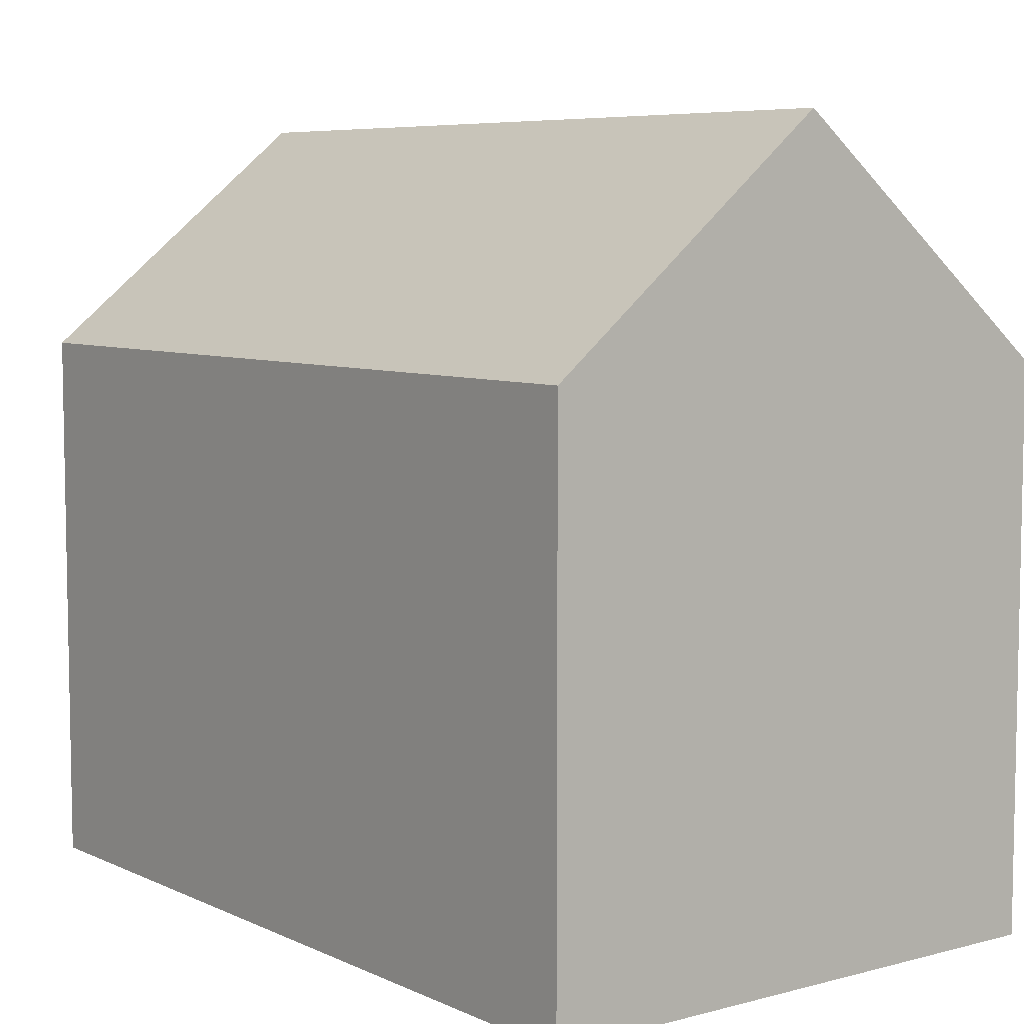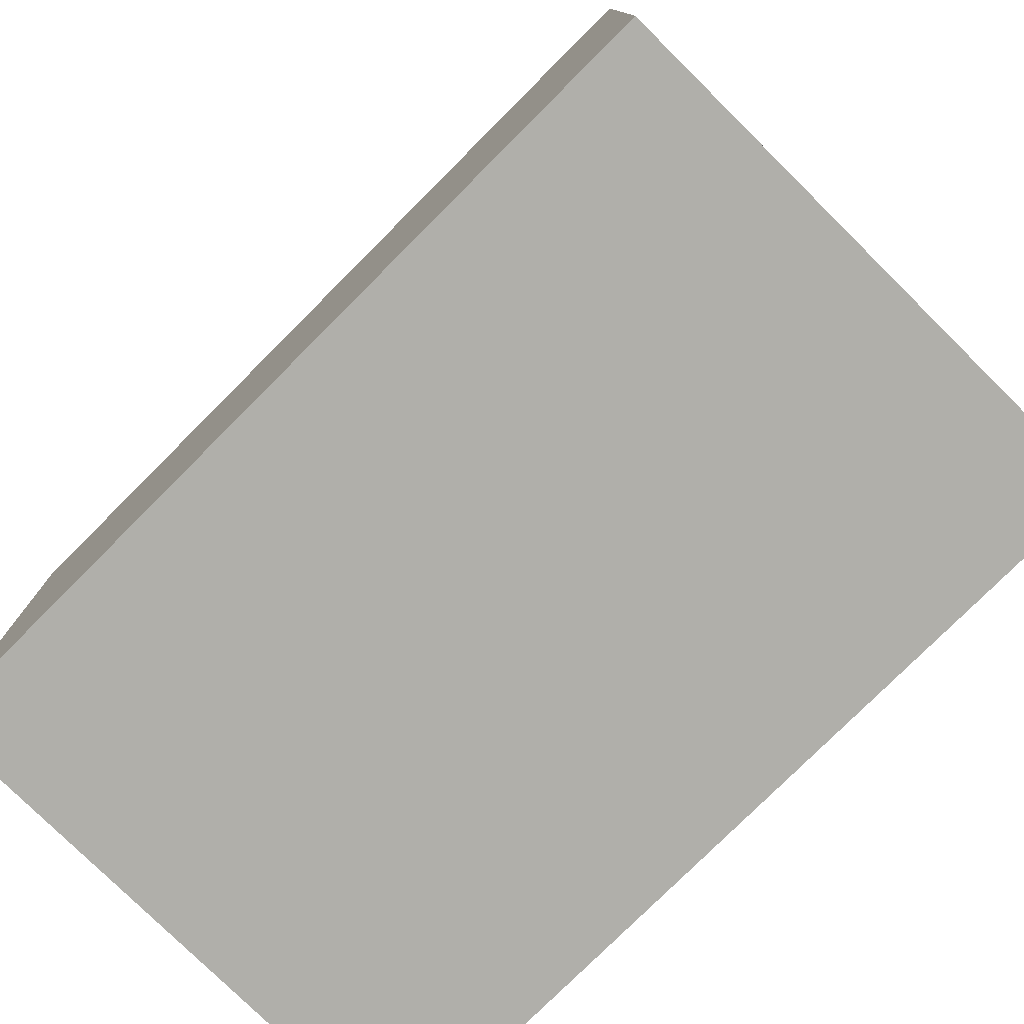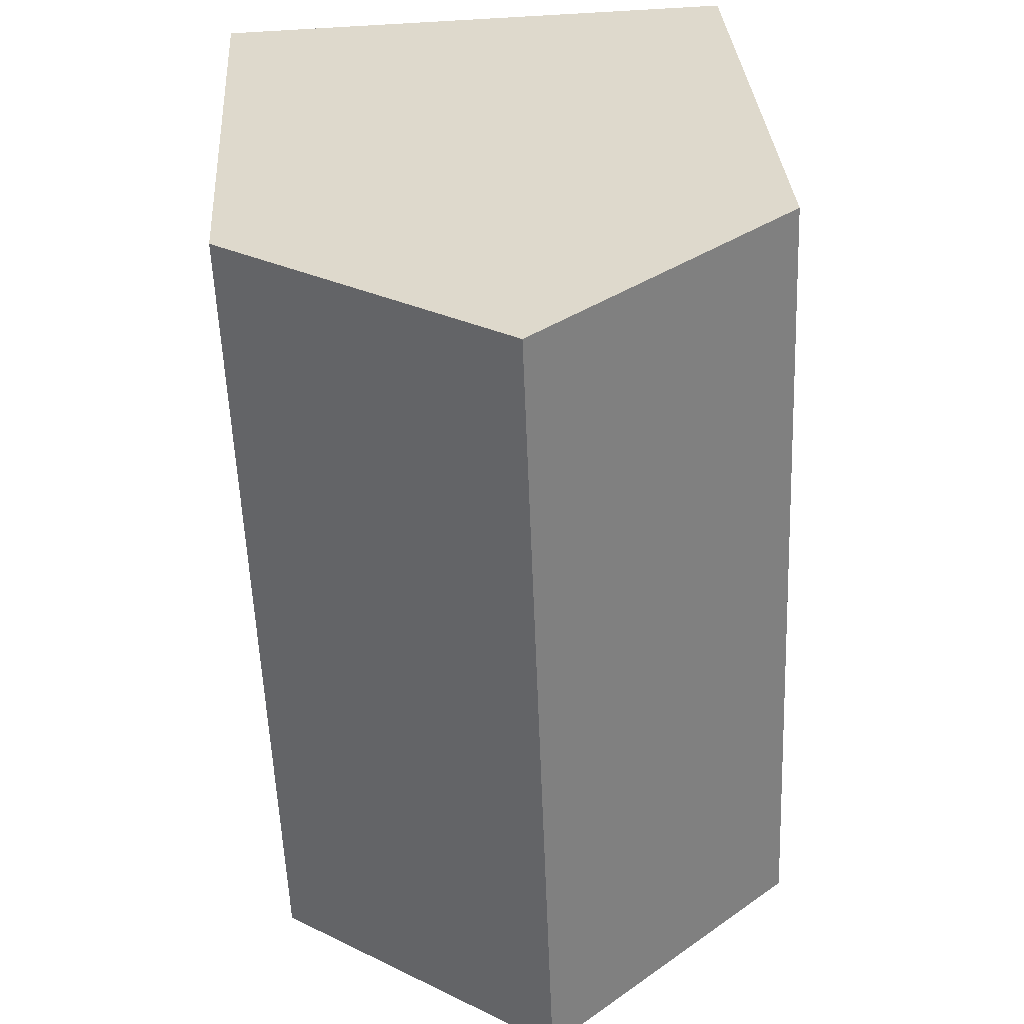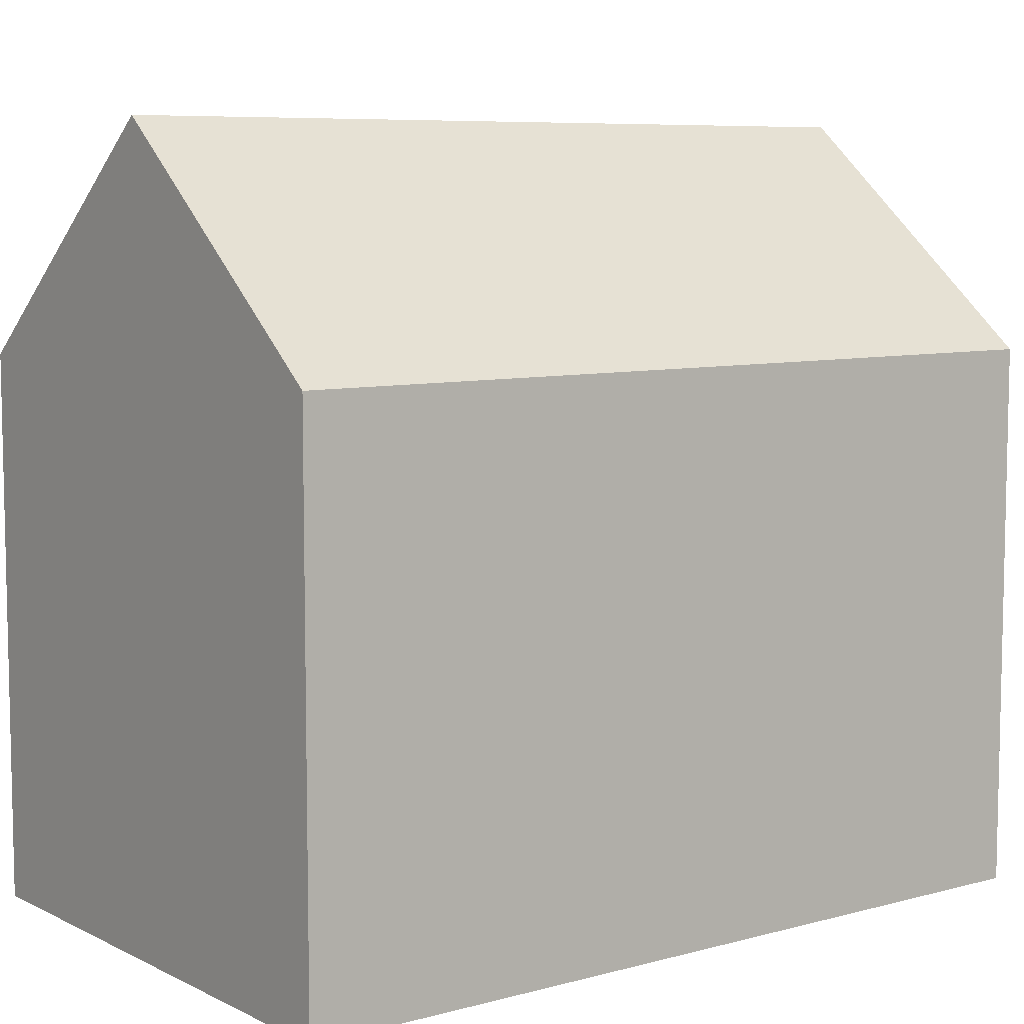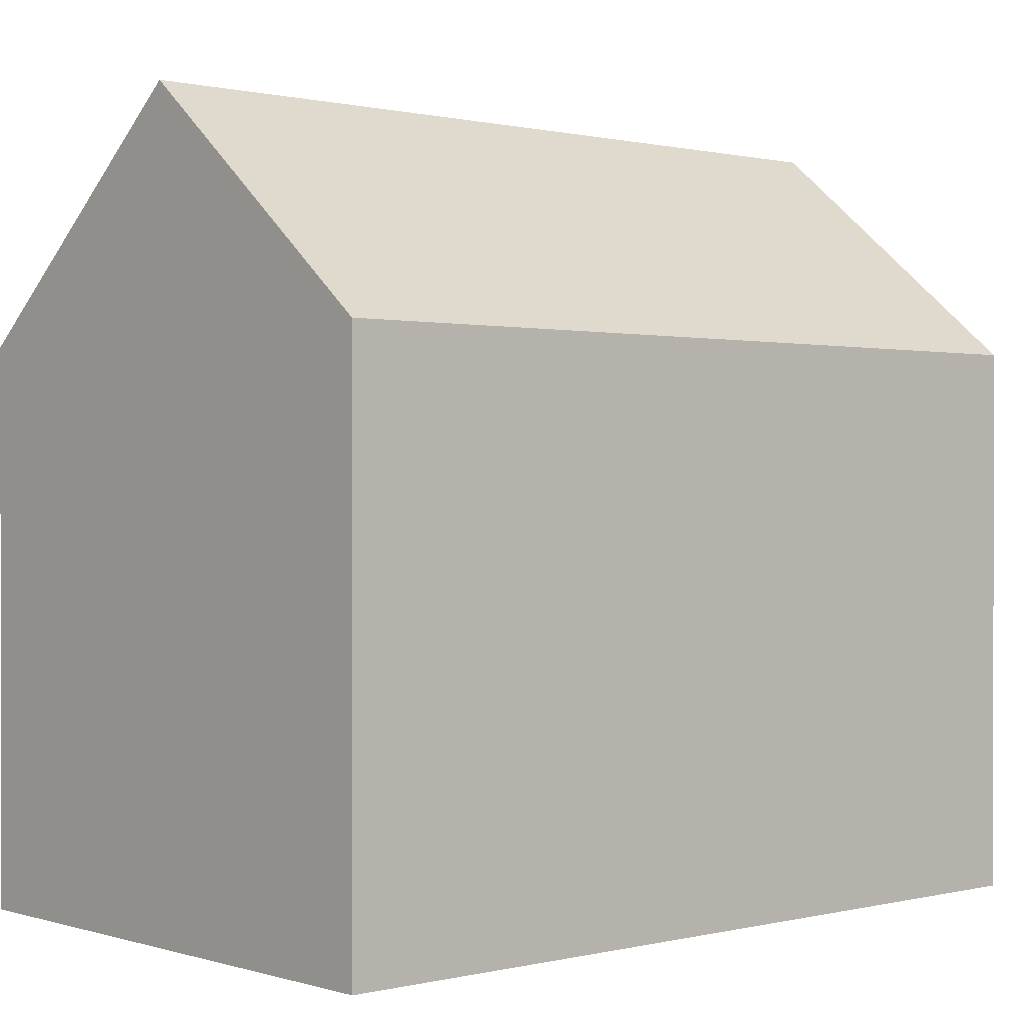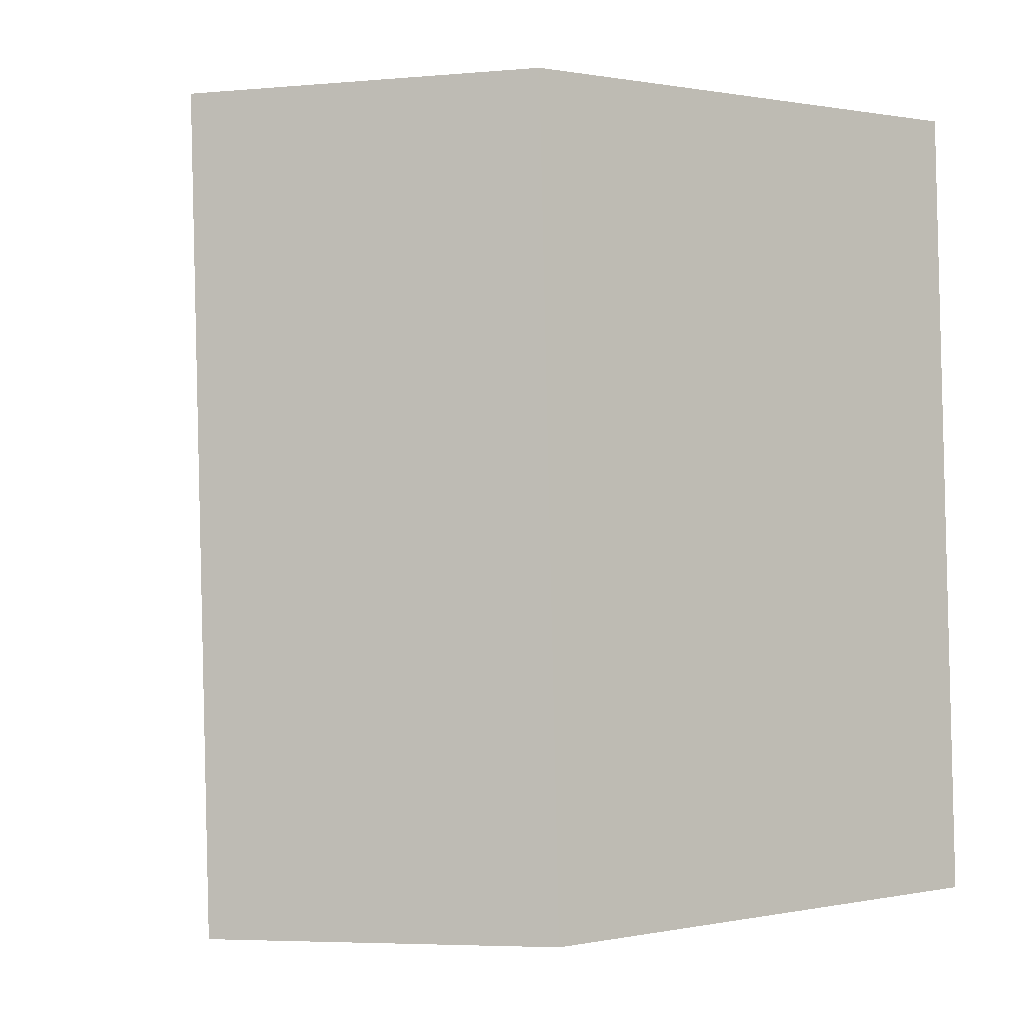
<metadata>
{"format":"obj","ext":"obj","renderer":"f3d","projection":"perspective","resolution":1024,"background":"white","views":[{"elev":6.8,"azim":144.7,"up":"+Y"},{"elev":-78.0,"azim":-42.7,"up":"+Y"},{"elev":32.4,"azim":176.2,"up":"+Z"},{"elev":7.5,"azim":55.1,"up":"+Y"},{"elev":0.5,"azim":50.4,"up":"+Y"},{"elev":0.7,"azim":-126.5,"up":"+Z"}]}
</metadata>
<code>
v  10.46 10.34 -0.368
v  5.865 14.6 15.69
v  11.1 10.34 15.51
v  5.223 14.6 -0.184
v  0.272 10.34 6.967
v  0 10.35 6.338e-16
v  0.347 10.34 8.889
v  0.621 10.33 15.88
v  0 0 0
v  0.272 -4.266e-16 6.967
v  0.347 -5.443e-16 8.889
v  0.621 -9.722e-16 15.88
v  11.1 -9.498e-16 15.51
v  5.865 -9.61e-16 15.69
v  10.46 2.253e-17 -0.368
v  5.223 1.127e-17 -0.184
g defaultobject
f 1 2 3
f 2 1 4
f 5 4 6
f 4 5 2
f 2 5 7
f 2 7 8
f 9 5 6
f 5 9 7
f 7 9 8
f 8 9 10
f 8 10 11
f 8 11 12
f 8 3 2
f 3 8 12
f 3 12 13
f 13 12 14
f 13 1 3
f 1 13 15
f 1 6 4
f 6 1 9
f 9 1 16
f 16 1 15
f 11 14 12
f 14 11 13
f 13 11 15
f 15 11 10
f 15 10 9
f 15 9 16

</code>
